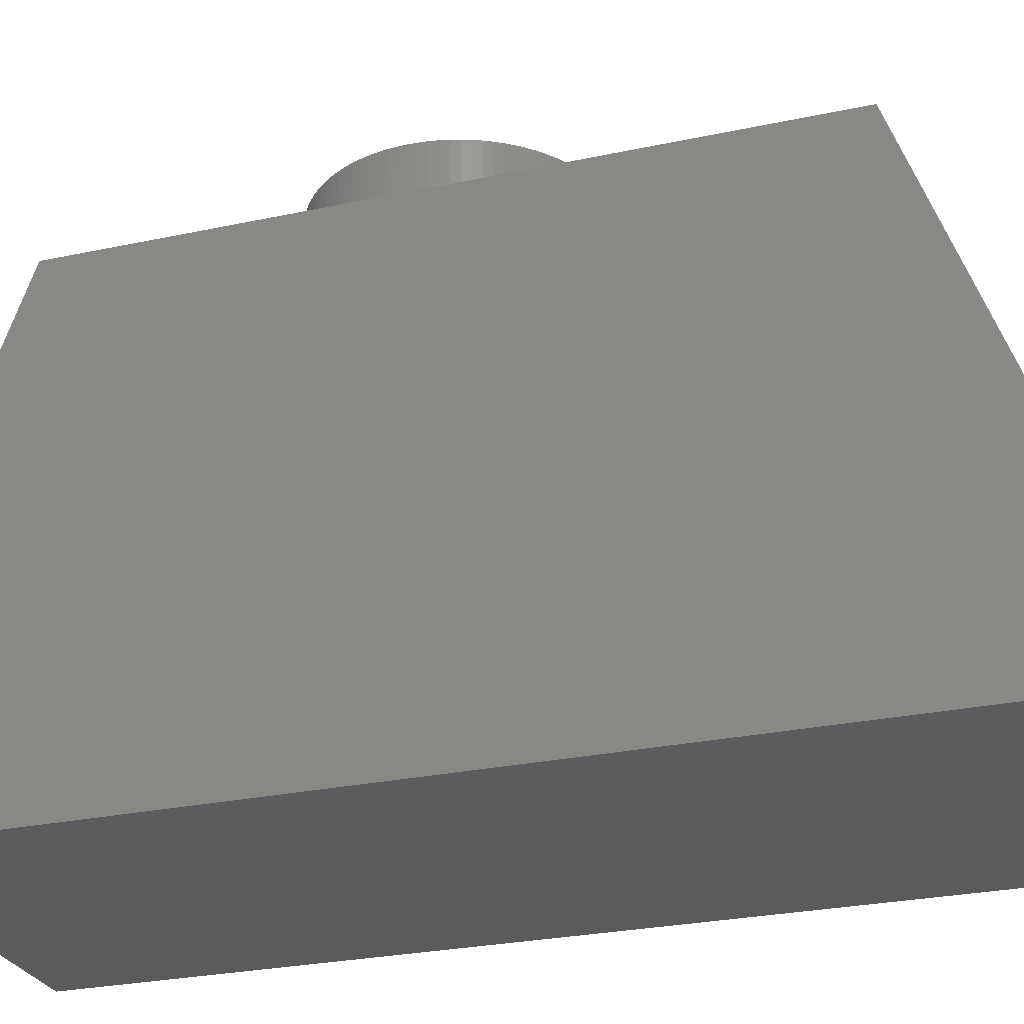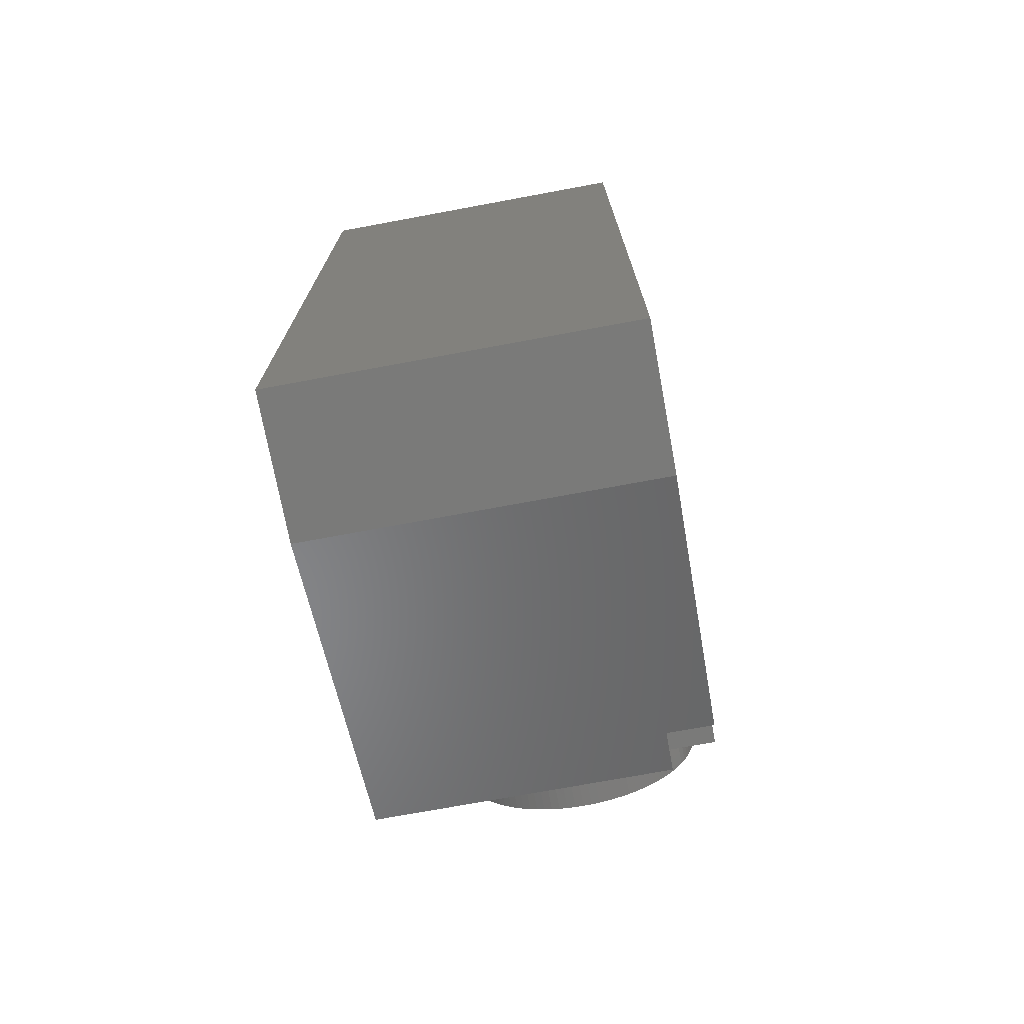
<metadata>
{"format":"stl","ext":"stl","renderer":"f3d","projection":"perspective","resolution":1024,"background":"white","views":[{"elev":-27.4,"azim":108.3,"up":"+Z"},{"elev":-73.0,"azim":-169.5,"up":"+Y"}]}
</metadata>
<code>
# stl→obj: 418 verts, 832 faces
v -7.289 0 0
v 0 0 3
v -7.289 0 3
v 0 0 0
v -7.289 3.5 9.01
v -7.289 19 3
v -7.289 19 0
v -7.289 16.5 10
v -7.289 2.146 9.01
v -7.289 3.5 10
v 0 19 3
v 0 16.5 10
v 0 2.5 10
v 0 19 0
v -6.243 6.585 10
v -6.355 6.72 10
v -6.458 6.863 10
v -6.551 7.011 10
v -6.635 7.166 10
v -6.709 7.327 10
v -6.773 7.493 10
v -6.827 7.665 10
v -6.87 7.842 10
v -6.901 8.022 10
v -6.926 8.393 10
v -6.299 3.5 10
v -6.919 8.206 10
v -1.451 8.581 10
v -1.444 8.393 10
v -1.469 8.764 10
v -1.5 8.944 10
v -1.543 9.121 10
v -1.597 9.293 10
v -1.661 9.46 10
v -1.735 9.62 10
v -1.818 9.775 10
v -1.912 9.924 10
v -2.015 10.07 10
v -2.127 10.2 10
v -2.248 10.33 10
v -2.377 10.45 10
v -2.513 10.56 10
v -2.655 10.67 10
v -4.2 13.65 10
v -2.804 10.76 10
v -3.855 11.87 10
v -2.958 10.84 10
v -3.119 10.92 10
v -3.854 11.86 10
v -3.853 11.85 10
v -3.852 11.84 10
v -3.285 10.98 10
v -3.457 11.04 10
v -3.858 11.78 10
v -3.634 11.08 10
v -3.852 11.83 10
v -4.209 13.68 10
v -4.222 13.71 10
v -4.239 13.73 10
v -4.259 13.75 10
v -4.282 13.77 10
v -4.308 13.79 10
v -4.336 13.79 10
v -4.366 13.8 10
v -5.144 13.8 10
v -5.167 13.8 10
v -5.187 13.79 10
v -4.622 11.87 10
v -5.412 10.84 10
v -5.251 10.92 10
v -5.247 13.68 10
v -5.566 10.76 10
v -5.248 13.7 10
v -5.246 13.72 10
v -5.715 10.67 10
v -5.857 10.56 10
v -5.993 10.45 10
v -6.122 10.33 10
v -6.243 10.2 10
v -5.241 13.74 10
v -6.355 10.07 10
v -6.458 9.924 10
v -6.551 9.775 10
v -6.635 9.62 10
v -6.709 9.46 10
v -6.919 8.581 10
v -6.901 8.764 10
v -6.87 8.944 10
v -6.827 9.121 10
v -6.773 9.293 10
v -5.232 13.75 10
v -5.22 13.77 10
v -5.205 13.78 10
v -1.451 8.206 10
v -1.469 8.022 10
v -1.5 7.842 10
v -1.543 7.665 10
v -1.597 7.493 10
v -1.661 7.327 10
v -1.735 7.166 10
v -1.818 7.011 10
v -1.912 6.863 10
v -2.015 6.72 10
v -2.127 6.585 10
v -2.248 6.456 10
v -2.377 6.334 10
v -2.513 6.222 10
v -2.655 6.119 10
v -2.804 6.026 10
v -2.958 5.942 10
v -3.119 5.868 10
v -3.285 5.804 10
v -3.457 5.75 10
v -3.634 5.707 10
v -6.299 2.5 10
v -3.814 5.676 10
v -3.998 5.658 10
v -4.185 5.652 10
v -4.372 5.658 10
v -4.556 5.676 10
v -4.736 5.707 10
v -4.913 5.75 10
v -5.085 5.804 10
v -5.251 5.868 10
v -5.412 5.942 10
v -5.566 6.026 10
v -5.715 6.119 10
v -6.122 6.456 10
v -5.993 6.334 10
v -5.857 6.222 10
v -3.877 11.75 10
v -3.814 11.11 10
v -3.908 11.73 10
v -3.998 11.13 10
v -3.952 11.72 10
v -4.185 11.14 10
v -4.422 11.72 10
v -4.372 11.13 10
v -4.456 11.73 10
v -4.556 11.11 10
v -4.488 11.73 10
v -4.518 11.75 10
v -4.736 11.08 10
v -4.546 11.77 10
v -4.571 11.79 10
v -4.913 11.04 10
v -4.592 11.81 10
v -4.609 11.84 10
v -5.085 10.98 10
v -5.24 13.65 10
v -5.244 13.66 10
v -5.246 13.67 10
v -6.037 8.393 10
v -2.333 8.393 10
v -2.342 8.597 10
v -6.028 8.597 10
v -2.37 8.794 10
v -2.342 8.189 10
v -2.416 8.983 10
v -6.028 8.189 10
v -6 8.794 10
v -2.48 9.166 10
v -2.37 7.993 10
v -5.89 9.166 10
v -2.559 9.339 10
v -2.416 7.803 10
v -5.811 9.339 10
v -2.652 9.5 10
v -2.757 9.65 10
v -6 7.993 10
v -5.718 9.5 10
v -2.876 9.788 10
v -2.48 7.621 10
v -3.006 9.913 10
v -5.954 7.803 10
v -3.148 10.02 10
v -5.89 7.621 10
v -3.3 10.12 10
v -2.559 7.448 10
v -3.463 10.2 10
v -5.811 7.448 10
v -3.634 10.27 10
v -2.652 7.286 10
v -3.812 10.32 10
v -2.757 7.137 10
v -3.995 10.35 10
v -5.718 7.286 10
v -4.185 10.36 10
v -2.876 6.998 10
v -5.613 9.65 10
v -4.373 10.35 10
v -3.006 6.873 10
v -5.494 9.788 10
v -4.556 10.32 10
v -3.148 6.762 10
v -4.905 10.2 10
v -4.733 10.27 10
v -5.069 10.12 10
v -5.222 10.02 10
v -4.556 6.468 10
v -4.905 6.582 10
v -4.733 6.515 10
v -5.364 9.913 10
v -5.069 6.665 10
v -5.222 6.762 10
v -5.364 6.873 10
v -5.494 6.998 10
v -4.373 6.439 10
v -5.613 7.137 10
v -5.954 8.983 10
v -4.185 6.43 10
v -3.995 6.439 10
v -3.3 6.665 10
v -3.812 6.468 10
v -3.463 6.582 10
v -3.634 6.515 10
v -6.299 2.146 9.01
v -6.299 3.5 9.01
v -4.456 11.73 11.99
v -4.488 11.73 11.99
v -4.518 11.75 11.99
v -4.546 11.77 11.99
v -4.571 11.79 11.99
v -4.592 11.81 11.99
v -4.609 11.84 11.99
v -4.622 11.87 11.99
v -5.24 13.65 11.99
v -5.244 13.66 11.99
v -5.246 13.67 11.99
v -5.247 13.68 11.99
v -5.248 13.7 11.99
v -5.246 13.72 11.99
v -5.241 13.74 11.99
v -5.232 13.75 11.99
v -5.22 13.77 11.99
v -5.205 13.78 11.99
v -5.187 13.79 11.99
v -5.167 13.8 11.99
v -5.144 13.8 11.99
v -4.366 13.8 11.99
v -4.336 13.79 11.99
v -4.308 13.79 11.99
v -4.282 13.77 11.99
v -4.259 13.75 11.99
v -4.239 13.73 11.99
v -4.222 13.71 11.99
v -4.209 13.68 11.99
v -4.2 13.65 11.99
v -3.855 11.87 11.99
v -3.854 11.86 11.99
v -3.853 11.85 11.99
v -3.852 11.84 11.99
v -3.852 11.83 11.99
v -3.858 11.78 11.99
v -3.877 11.75 11.99
v -3.908 11.73 11.99
v -3.952 11.72 11.99
v -4.422 11.72 11.99
v -4.372 5.658 11.99
v -4.556 5.676 11.99
v -4.736 5.707 11.99
v -4.913 5.75 11.99
v -5.085 5.804 11.99
v -5.251 5.868 11.99
v -5.412 5.942 11.99
v -5.566 6.026 11.99
v -5.715 6.119 11.99
v -5.857 6.222 11.99
v -5.993 6.334 11.99
v -6.122 6.456 11.99
v -6.243 6.585 11.99
v -6.355 6.72 11.99
v -6.458 6.863 11.99
v -6.551 7.011 11.99
v -6.635 7.166 11.99
v -6.709 7.327 11.99
v -6.773 7.493 11.99
v -6.827 7.665 11.99
v -6.87 7.842 11.99
v -6.901 8.022 11.99
v -6.919 8.206 11.99
v -6.926 8.393 11.99
v -6.919 8.581 11.99
v -6.901 8.764 11.99
v -6.87 8.944 11.99
v -6.827 9.121 11.99
v -6.773 9.293 11.99
v -6.709 9.46 11.99
v -6.635 9.62 11.99
v -6.551 9.775 11.99
v -6.458 9.924 11.99
v -6.355 10.07 11.99
v -6.243 10.2 11.99
v -6.122 10.33 11.99
v -5.993 10.45 11.99
v -5.857 10.56 11.99
v -5.715 10.67 11.99
v -5.566 10.76 11.99
v -5.412 10.84 11.99
v -5.251 10.92 11.99
v -5.085 10.98 11.99
v -4.913 11.04 11.99
v -4.736 11.08 11.99
v -4.556 11.11 11.99
v -4.372 11.13 11.99
v -4.185 11.14 11.99
v -3.998 11.13 11.99
v -3.814 11.11 11.99
v -3.634 11.08 11.99
v -3.457 11.04 11.99
v -3.285 10.98 11.99
v -3.119 10.92 11.99
v -2.958 10.84 11.99
v -2.804 10.76 11.99
v -2.655 10.67 11.99
v -2.513 10.56 11.99
v -2.377 10.45 11.99
v -2.248 10.33 11.99
v -2.127 10.2 11.99
v -2.015 10.07 11.99
v -1.912 9.924 11.99
v -1.818 9.775 11.99
v -1.735 9.62 11.99
v -1.661 9.46 11.99
v -1.597 9.293 11.99
v -1.543 9.121 11.99
v -1.5 8.944 11.99
v -1.469 8.764 11.99
v -1.451 8.581 11.99
v -1.444 8.393 11.99
v -1.451 8.206 11.99
v -1.469 8.022 11.99
v -1.5 7.842 11.99
v -1.543 7.665 11.99
v -1.597 7.493 11.99
v -1.661 7.327 11.99
v -1.735 7.166 11.99
v -1.818 7.011 11.99
v -1.912 6.863 11.99
v -2.015 6.72 11.99
v -2.127 6.585 11.99
v -2.248 6.456 11.99
v -2.377 6.334 11.99
v -2.513 6.222 11.99
v -2.655 6.119 11.99
v -2.804 6.026 11.99
v -2.958 5.942 11.99
v -3.119 5.868 11.99
v -3.285 5.804 11.99
v -3.457 5.75 11.99
v -3.634 5.707 11.99
v -3.814 5.676 11.99
v -3.998 5.658 11.99
v -4.185 5.652 11.99
v -3.995 6.439 11.99
v -3.812 6.468 11.99
v -3.634 6.515 11.99
v -3.463 6.582 11.99
v -3.3 6.665 11.99
v -3.148 6.762 11.99
v -3.006 6.873 11.99
v -2.876 6.998 11.99
v -2.757 7.137 11.99
v -2.652 7.286 11.99
v -2.559 7.448 11.99
v -2.48 7.621 11.99
v -2.416 7.803 11.99
v -2.37 7.993 11.99
v -2.342 8.189 11.99
v -2.333 8.393 11.99
v -2.342 8.597 11.99
v -2.37 8.794 11.99
v -2.416 8.983 11.99
v -2.48 9.166 11.99
v -2.559 9.339 11.99
v -2.652 9.5 11.99
v -2.757 9.65 11.99
v -2.876 9.788 11.99
v -3.006 9.913 11.99
v -3.148 10.02 11.99
v -3.3 10.12 11.99
v -3.463 10.2 11.99
v -3.634 10.27 11.99
v -3.812 10.32 11.99
v -3.995 10.35 11.99
v -4.185 10.36 11.99
v -4.373 10.35 11.99
v -4.556 10.32 11.99
v -4.733 10.27 11.99
v -4.905 10.2 11.99
v -5.069 10.12 11.99
v -5.222 10.02 11.99
v -5.364 9.913 11.99
v -5.494 9.788 11.99
v -5.613 9.65 11.99
v -5.718 9.5 11.99
v -5.811 9.339 11.99
v -5.89 9.166 11.99
v -5.954 8.983 11.99
v -6 8.794 11.99
v -6.028 8.597 11.99
v -6.037 8.393 11.99
v -6.028 8.189 11.99
v -6 7.993 11.99
v -5.954 7.803 11.99
v -5.89 7.621 11.99
v -5.811 7.448 11.99
v -5.718 7.286 11.99
v -5.613 7.137 11.99
v -5.494 6.998 11.99
v -5.364 6.873 11.99
v -5.222 6.762 11.99
v -5.069 6.665 11.99
v -4.905 6.582 11.99
v -4.733 6.515 11.99
v -4.556 6.468 11.99
v -4.373 6.439 11.99
v -4.185 6.43 11.99
f 1 2 3
f 2 1 4
f 5 6 7
f 6 5 8
f 3 5 7
f 3 7 1
f 5 3 9
f 8 5 10
f 2 11 12
f 2 12 13
f 11 2 14
f 14 2 4
f 10 15 16
f 10 16 17
f 10 17 18
f 10 18 19
f 10 19 20
f 10 20 21
f 10 21 22
f 10 22 23
f 10 23 24
f 10 25 8
f 15 10 26
f 27 10 24
f 25 10 27
f 28 13 12
f 13 28 29
f 12 30 28
f 12 31 30
f 12 32 31
f 12 33 32
f 12 34 33
f 12 35 34
f 12 36 35
f 12 37 36
f 12 38 37
f 12 39 38
f 12 40 39
f 12 41 40
f 12 42 41
f 12 43 42
f 44 43 12
f 43 44 45
f 46 45 44
f 47 46 48
f 49 48 46
f 50 48 49
f 48 51 52
f 53 54 55
f 52 54 53
f 54 52 56
f 56 52 51
f 51 48 50
f 45 46 47
f 12 57 44
f 12 58 57
f 12 59 58
f 12 60 59
f 12 61 60
f 12 62 61
f 12 63 62
f 8 63 12
f 63 8 64
f 64 8 65
f 65 8 66
f 66 8 67
f 68 69 70
f 71 72 69
f 8 73 74
f 71 75 72
f 71 76 75
f 71 77 76
f 71 78 77
f 71 79 78
f 8 74 80
f 71 8 79
f 79 8 81
f 81 8 82
f 82 8 83
f 83 8 84
f 84 8 85
f 86 8 25
f 87 8 86
f 88 8 87
f 89 8 88
f 90 8 89
f 85 8 90
f 91 8 80
f 92 8 91
f 93 8 92
f 67 8 93
f 94 13 29
f 95 13 94
f 96 13 95
f 97 13 96
f 98 13 97
f 99 13 98
f 100 13 99
f 101 13 100
f 102 13 101
f 103 13 102
f 104 13 103
f 105 13 104
f 106 13 105
f 107 13 106
f 108 13 107
f 109 13 108
f 110 13 109
f 111 13 110
f 112 13 111
f 113 13 112
f 114 13 113
f 115 114 116
f 115 116 117
f 26 117 118
f 26 118 119
f 26 119 120
f 26 120 121
f 26 121 122
f 26 122 123
f 26 123 124
f 26 124 125
f 26 125 126
f 26 126 127
f 26 128 15
f 26 129 128
f 26 130 129
f 26 127 130
f 117 26 115
f 114 115 13
f 131 55 54
f 55 131 132
f 133 132 131
f 134 133 135
f 133 134 132
f 135 136 134
f 137 136 135
f 136 137 138
f 139 138 137
f 140 139 141
f 140 141 142
f 143 142 144
f 139 140 138
f 143 144 145
f 146 145 147
f 146 147 148
f 149 148 68
f 142 143 140
f 145 146 143
f 148 149 146
f 69 68 150
f 69 150 151
f 69 151 152
f 69 152 71
f 68 70 149
f 8 71 73
f 153 154 155
f 156 155 157
f 154 153 158
f 156 157 159
f 160 158 153
f 161 159 162
f 158 160 163
f 164 162 165
f 163 160 166
f 167 165 168
f 155 156 153
f 167 168 169
f 170 166 160
f 171 169 172
f 166 170 173
f 171 172 174
f 175 173 170
f 171 174 176
f 177 173 175
f 171 176 178
f 173 177 179
f 171 178 180
f 181 179 177
f 171 180 182
f 179 181 183
f 171 182 184
f 183 181 185
f 171 184 186
f 187 185 181
f 171 186 188
f 185 187 189
f 190 188 191
f 189 187 192
f 193 191 194
f 192 187 195
f 196 194 197
f 198 194 196
f 199 194 198
f 200 201 202
f 203 194 199
f 200 204 201
f 193 194 203
f 200 205 204
f 191 193 190
f 200 206 205
f 188 190 171
f 200 207 206
f 169 171 167
f 208 207 200
f 165 167 164
f 207 208 209
f 162 164 210
f 211 209 208
f 162 210 161
f 209 211 187
f 159 161 156
f 212 187 211
f 195 187 213
f 214 187 212
f 213 187 215
f 216 187 214
f 215 187 216
f 1 14 4
f 14 1 7
f 11 8 12
f 8 11 6
f 14 6 11
f 6 14 7
f 9 3 217
f 217 13 115
f 2 217 3
f 217 2 13
f 5 217 218
f 217 5 9
f 218 115 26
f 115 218 217
f 5 26 10
f 26 5 218
f 141 219 220
f 219 141 139
f 142 220 221
f 220 142 141
f 144 221 222
f 221 144 142
f 145 222 223
f 222 145 144
f 145 224 147
f 224 145 223
f 147 225 148
f 225 147 224
f 148 226 68
f 226 148 225
f 68 227 150
f 227 68 226
f 150 228 151
f 228 150 227
f 151 229 152
f 229 151 228
f 152 230 71
f 230 152 229
f 71 231 73
f 231 71 230
f 73 232 74
f 232 73 231
f 74 233 80
f 233 74 232
f 80 234 91
f 234 80 233
f 91 235 92
f 235 91 234
f 93 235 236
f 235 93 92
f 67 236 237
f 236 67 93
f 66 237 238
f 237 66 67
f 65 238 239
f 238 65 66
f 64 239 240
f 239 64 65
f 63 240 241
f 240 63 64
f 62 241 242
f 241 62 63
f 61 242 243
f 242 61 62
f 60 243 244
f 243 60 61
f 245 60 244
f 60 245 59
f 246 59 245
f 59 246 58
f 247 58 246
f 58 247 57
f 248 57 247
f 57 248 44
f 249 44 248
f 44 249 46
f 250 46 249
f 46 250 49
f 251 49 250
f 49 251 50
f 252 50 251
f 50 252 51
f 253 51 252
f 51 253 56
f 254 56 253
f 56 254 54
f 255 54 254
f 54 255 131
f 133 255 256
f 255 133 131
f 135 256 257
f 256 135 133
f 137 257 258
f 257 137 135
f 139 258 219
f 258 139 137
f 120 259 260
f 259 120 119
f 121 260 261
f 260 121 120
f 122 261 262
f 261 122 121
f 123 262 263
f 262 123 122
f 124 263 264
f 263 124 123
f 125 264 265
f 264 125 124
f 126 265 266
f 265 126 125
f 127 266 267
f 266 127 126
f 130 267 268
f 267 130 127
f 129 268 269
f 268 129 130
f 128 269 270
f 269 128 129
f 128 271 15
f 271 128 270
f 15 272 16
f 272 15 271
f 16 273 17
f 273 16 272
f 17 274 18
f 274 17 273
f 18 275 19
f 275 18 274
f 19 276 20
f 276 19 275
f 20 277 21
f 277 20 276
f 21 278 22
f 278 21 277
f 22 279 23
f 279 22 278
f 23 280 24
f 280 23 279
f 24 281 27
f 281 24 280
f 27 282 25
f 282 27 281
f 25 283 86
f 283 25 282
f 86 284 87
f 284 86 283
f 87 285 88
f 285 87 284
f 88 286 89
f 286 88 285
f 89 287 90
f 287 89 286
f 90 288 85
f 288 90 287
f 85 289 84
f 289 85 288
f 84 290 83
f 290 84 289
f 83 291 82
f 291 83 290
f 82 292 81
f 292 82 291
f 81 293 79
f 293 81 292
f 79 294 78
f 294 79 293
f 77 294 295
f 294 77 78
f 76 295 296
f 295 76 77
f 75 296 297
f 296 75 76
f 72 297 298
f 297 72 75
f 69 298 299
f 298 69 72
f 70 299 300
f 299 70 69
f 149 300 301
f 300 149 70
f 146 301 302
f 301 146 149
f 143 302 303
f 302 143 146
f 140 303 304
f 303 140 143
f 138 304 305
f 304 138 140
f 136 305 306
f 305 136 138
f 134 306 307
f 306 134 136
f 132 307 308
f 307 132 134
f 55 308 309
f 308 55 132
f 53 309 310
f 309 53 55
f 52 310 311
f 310 52 53
f 48 311 312
f 311 48 52
f 47 312 313
f 312 47 48
f 45 313 314
f 313 45 47
f 43 314 315
f 314 43 45
f 42 315 316
f 315 42 43
f 41 316 317
f 316 41 42
f 40 317 318
f 317 40 41
f 319 40 318
f 40 319 39
f 320 39 319
f 39 320 38
f 321 38 320
f 38 321 37
f 322 37 321
f 37 322 36
f 323 36 322
f 36 323 35
f 324 35 323
f 35 324 34
f 325 34 324
f 34 325 33
f 326 33 325
f 33 326 32
f 327 32 326
f 32 327 31
f 328 31 327
f 31 328 30
f 329 30 328
f 30 329 28
f 330 28 329
f 28 330 29
f 331 29 330
f 29 331 94
f 332 94 331
f 94 332 95
f 333 95 332
f 95 333 96
f 334 96 333
f 96 334 97
f 335 97 334
f 97 335 98
f 336 98 335
f 98 336 99
f 337 99 336
f 99 337 100
f 338 100 337
f 100 338 101
f 339 101 338
f 101 339 102
f 340 102 339
f 102 340 103
f 341 103 340
f 103 341 104
f 342 104 341
f 104 342 105
f 106 342 343
f 342 106 105
f 107 343 344
f 343 107 106
f 108 344 345
f 344 108 107
f 109 345 346
f 345 109 108
f 110 346 347
f 346 110 109
f 111 347 348
f 347 111 110
f 112 348 349
f 348 112 111
f 113 349 350
f 349 113 112
f 114 350 351
f 350 114 113
f 116 351 352
f 351 116 114
f 117 352 353
f 352 117 116
f 118 353 354
f 353 118 117
f 119 354 259
f 354 119 118
f 214 355 356
f 355 214 212
f 216 356 357
f 356 216 214
f 215 357 358
f 357 215 216
f 213 358 359
f 358 213 215
f 195 359 360
f 359 195 213
f 192 360 361
f 360 192 195
f 189 361 362
f 361 189 192
f 189 363 185
f 363 189 362
f 185 364 183
f 364 185 363
f 183 365 179
f 365 183 364
f 179 366 173
f 366 179 365
f 173 367 166
f 367 173 366
f 166 368 163
f 368 166 367
f 163 369 158
f 369 163 368
f 158 370 154
f 370 158 369
f 154 371 155
f 371 154 370
f 155 372 157
f 372 155 371
f 157 373 159
f 373 157 372
f 159 374 162
f 374 159 373
f 162 375 165
f 375 162 374
f 165 376 168
f 376 165 375
f 168 377 169
f 377 168 376
f 169 378 172
f 378 169 377
f 174 378 379
f 378 174 172
f 176 379 380
f 379 176 174
f 178 380 381
f 380 178 176
f 180 381 382
f 381 180 178
f 182 382 383
f 382 182 180
f 184 383 384
f 383 184 182
f 186 384 385
f 384 186 184
f 188 385 386
f 385 188 186
f 191 386 387
f 386 191 188
f 194 387 388
f 387 194 191
f 197 388 389
f 388 197 194
f 196 389 390
f 389 196 197
f 198 390 391
f 390 198 196
f 199 391 392
f 391 199 198
f 203 392 393
f 392 203 199
f 193 393 394
f 393 193 203
f 395 193 394
f 193 395 190
f 396 190 395
f 190 396 171
f 397 171 396
f 171 397 167
f 398 167 397
f 167 398 164
f 399 164 398
f 164 399 210
f 400 210 399
f 210 400 161
f 401 161 400
f 161 401 156
f 402 156 401
f 156 402 153
f 403 153 402
f 153 403 160
f 404 160 403
f 160 404 170
f 405 170 404
f 170 405 175
f 406 175 405
f 175 406 177
f 407 177 406
f 177 407 181
f 408 181 407
f 181 408 187
f 409 187 408
f 187 409 209
f 410 209 409
f 209 410 207
f 206 410 411
f 410 206 207
f 205 411 412
f 411 205 206
f 204 412 413
f 412 204 205
f 201 413 414
f 413 201 204
f 202 414 415
f 414 202 201
f 200 415 416
f 415 200 202
f 208 416 417
f 416 208 200
f 211 417 418
f 417 211 208
f 212 418 355
f 418 212 211
f 257 252 251
f 257 251 250
f 257 250 249
f 252 257 253
f 253 257 254
f 254 256 255
f 254 257 256
f 226 249 248
f 240 248 247
f 240 247 246
f 240 246 245
f 240 245 244
f 240 244 243
f 240 243 242
f 240 242 241
f 248 240 227
f 258 249 226
f 249 258 257
f 223 258 226
f 222 258 223
f 258 222 219
f 220 222 221
f 219 222 220
f 223 226 224
f 224 226 225
f 227 240 239
f 231 239 238
f 232 238 237
f 232 237 236
f 232 236 235
f 232 235 234
f 248 227 226
f 232 234 233
f 229 239 230
f 227 229 228
f 238 232 231
f 239 229 227
f 239 231 230
f 370 330 329
f 371 329 328
f 330 370 331
f 372 328 327
f 369 331 370
f 372 327 326
f 331 369 332
f 373 326 325
f 368 332 369
f 373 325 324
f 332 368 333
f 374 324 323
f 333 368 334
f 375 323 322
f 367 334 368
f 375 322 321
f 334 367 335
f 376 321 320
f 335 367 336
f 377 320 319
f 366 336 367
f 377 319 318
f 336 366 337
f 365 337 366
f 329 371 370
f 328 372 371
f 378 318 317
f 326 373 372
f 324 374 373
f 379 317 316
f 323 375 374
f 321 376 375
f 379 316 315
f 320 377 376
f 380 315 314
f 318 378 377
f 381 314 313
f 317 379 378
f 382 313 312
f 315 380 379
f 382 312 311
f 314 381 380
f 383 311 310
f 313 382 381
f 384 310 309
f 311 383 382
f 310 384 383
f 308 384 309
f 308 385 384
f 307 385 308
f 386 307 306
f 307 386 385
f 305 386 306
f 305 387 386
f 304 387 305
f 304 388 387
f 303 388 304
f 302 388 303
f 388 302 389
f 301 389 302
f 389 301 390
f 300 390 301
f 390 300 391
f 299 391 300
f 298 391 299
f 391 298 392
f 297 392 298
f 392 297 393
f 296 393 297
f 295 393 296
f 393 295 394
f 294 394 295
f 394 294 395
f 293 395 294
f 292 395 293
f 395 292 396
f 291 396 292
f 396 291 397
f 290 397 291
f 289 397 290
f 337 365 338
f 338 365 339
f 364 339 365
f 339 364 340
f 363 340 364
f 340 363 341
f 341 363 342
f 362 342 363
f 342 362 343
f 361 343 362
f 343 361 344
f 344 361 345
f 360 345 361
f 345 360 346
f 359 346 360
f 346 359 347
f 358 347 359
f 347 358 348
f 348 358 349
f 357 349 358
f 349 357 350
f 356 350 357
f 350 356 351
f 356 352 351
f 355 352 356
f 355 353 352
f 418 353 355
f 418 354 353
f 418 259 354
f 417 259 418
f 417 260 259
f 416 260 417
f 262 416 415
f 416 261 260
f 263 415 414
f 416 262 261
f 264 414 413
f 415 263 262
f 266 413 412
f 414 264 263
f 267 412 411
f 413 265 264
f 269 411 410
f 413 266 265
f 270 410 409
f 412 267 266
f 272 409 408
f 273 408 407
f 411 268 267
f 275 407 406
f 276 406 405
f 411 269 268
f 278 405 404
f 280 404 403
f 281 403 402
f 397 289 398
f 410 270 269
f 288 398 289
f 409 271 270
f 398 288 399
f 409 272 271
f 287 399 288
f 408 273 272
f 286 399 287
f 407 274 273
f 399 286 400
f 407 275 274
f 285 400 286
f 406 276 275
f 284 400 285
f 405 277 276
f 400 284 401
f 405 278 277
f 283 401 284
f 404 279 278
f 401 283 402
f 404 280 279
f 282 402 283
f 403 281 280
f 402 282 281

</code>
